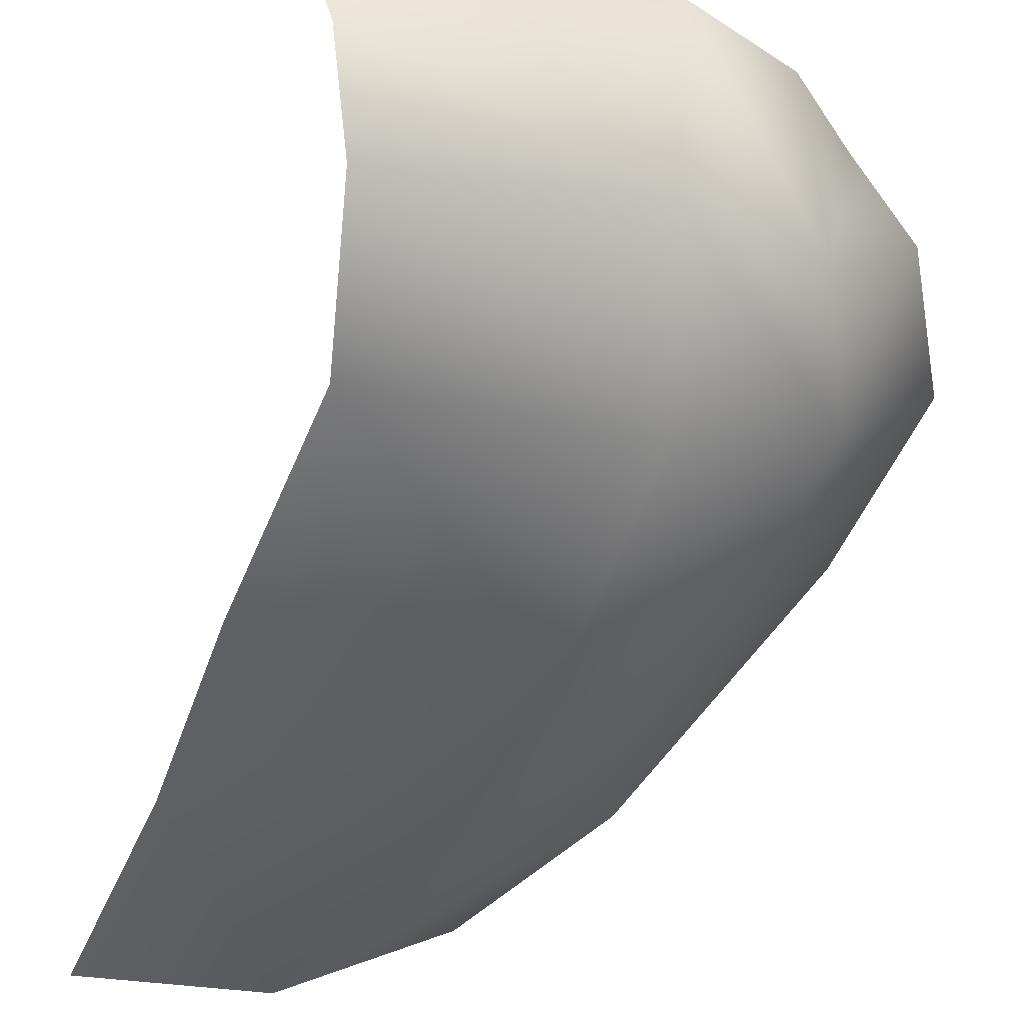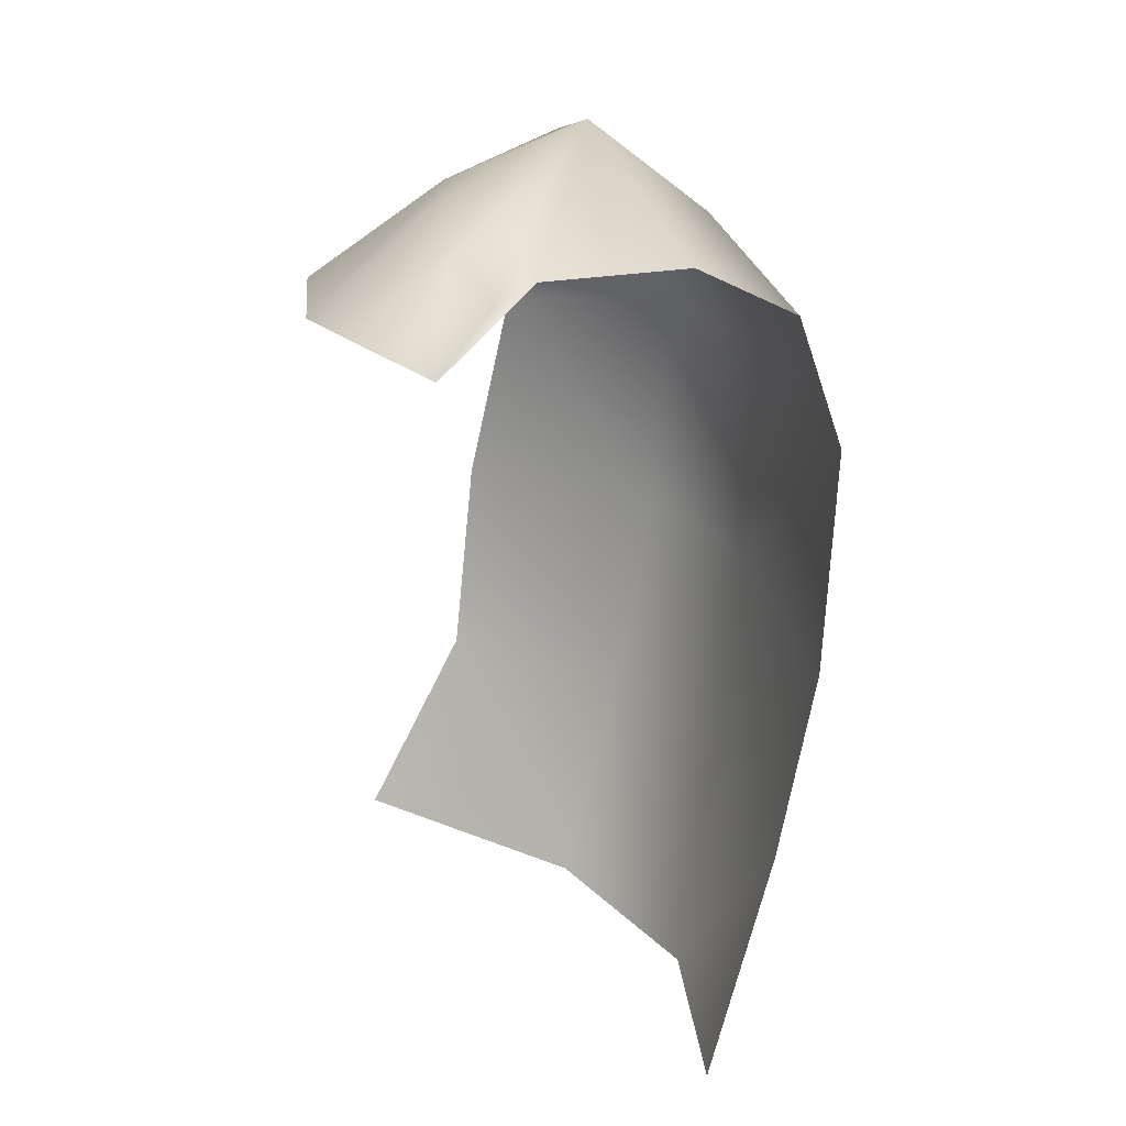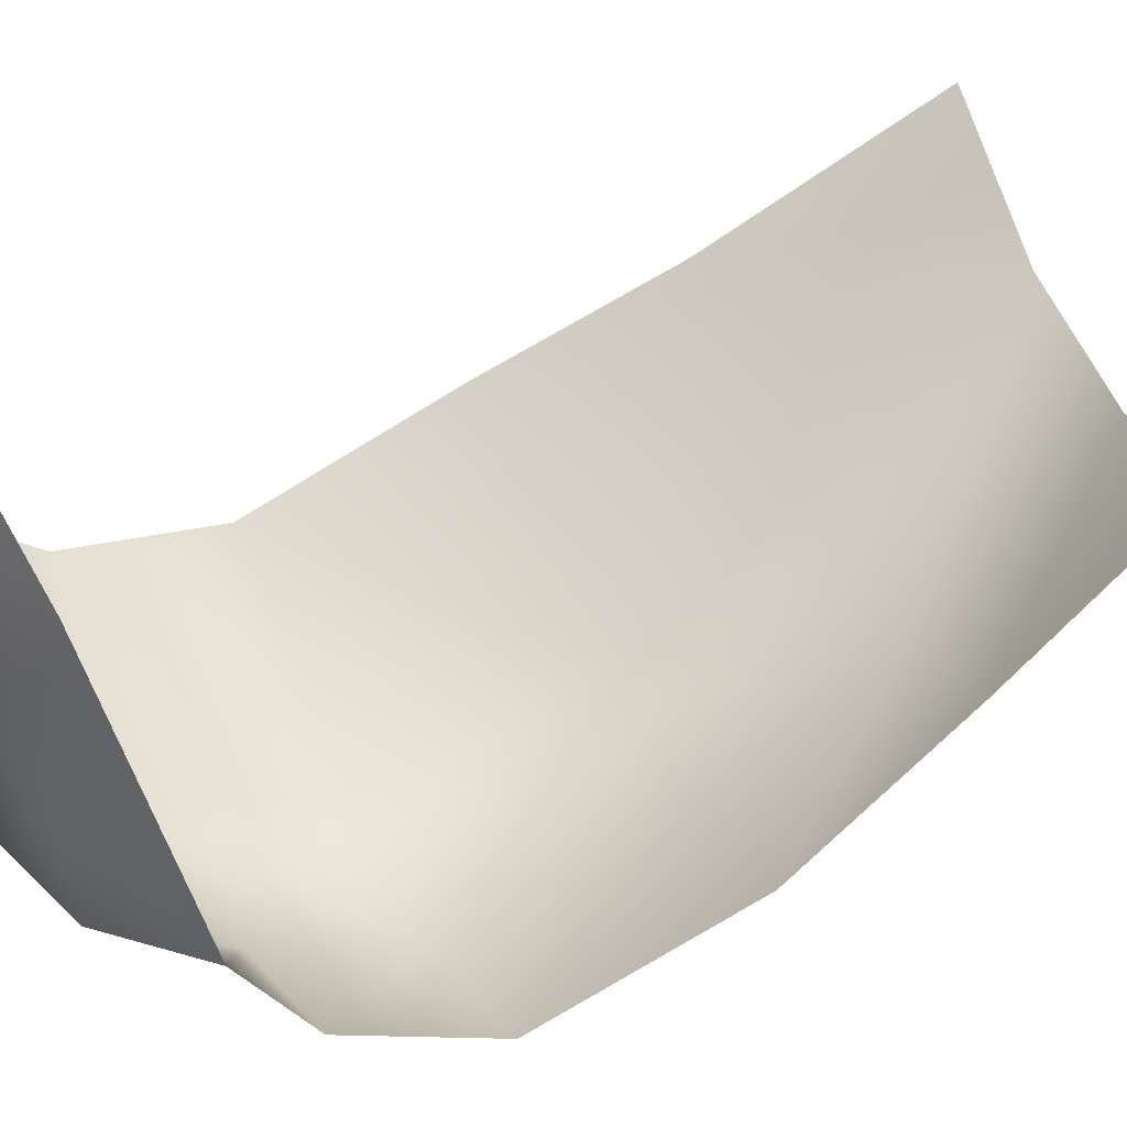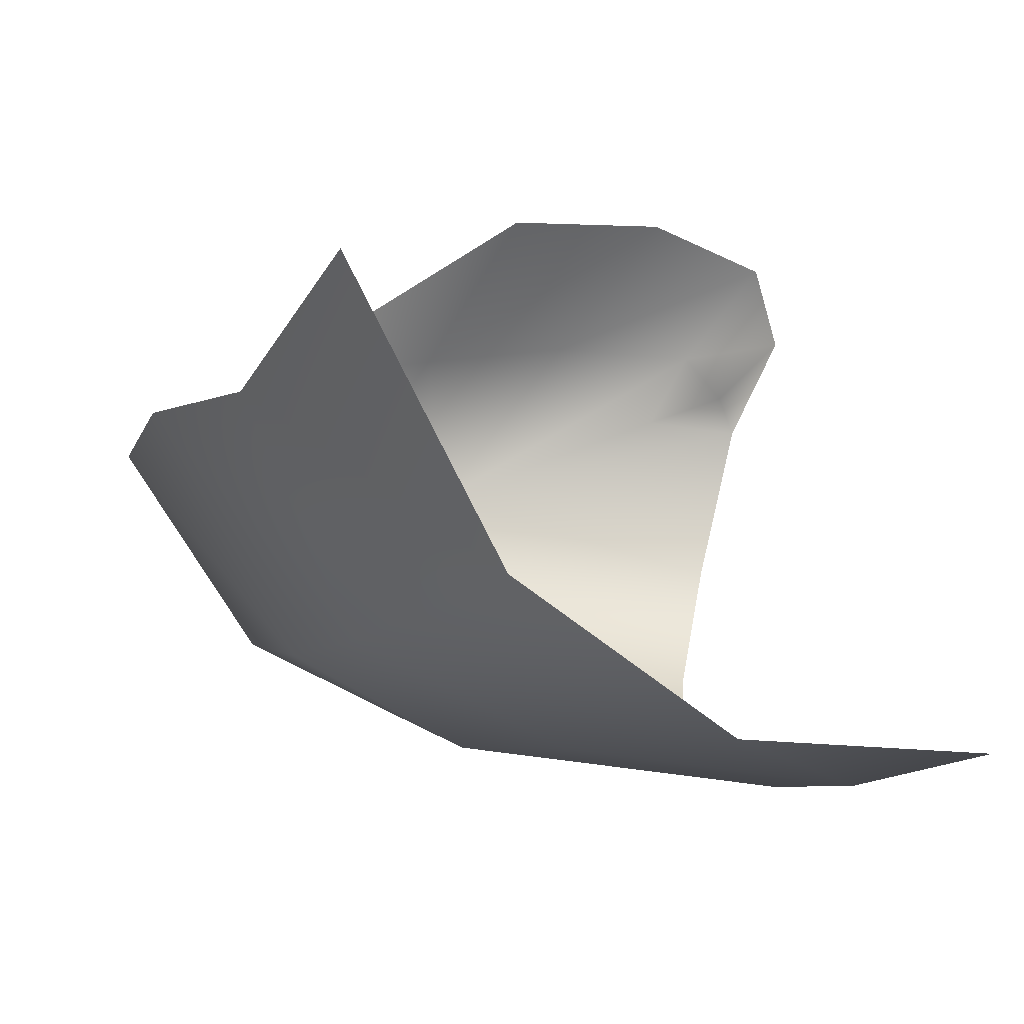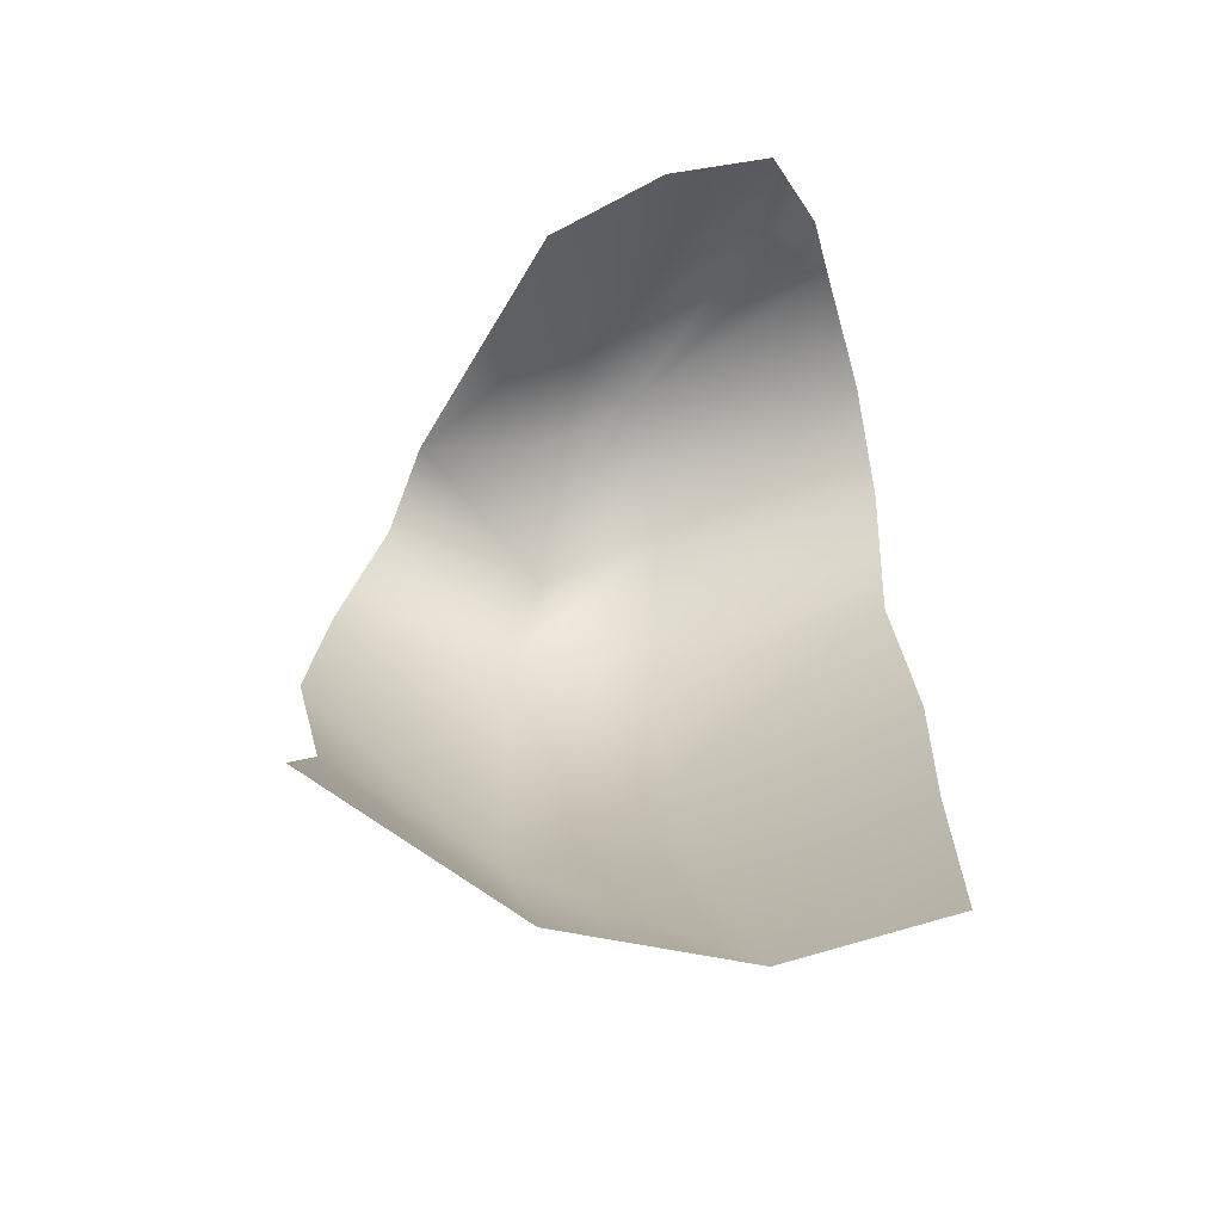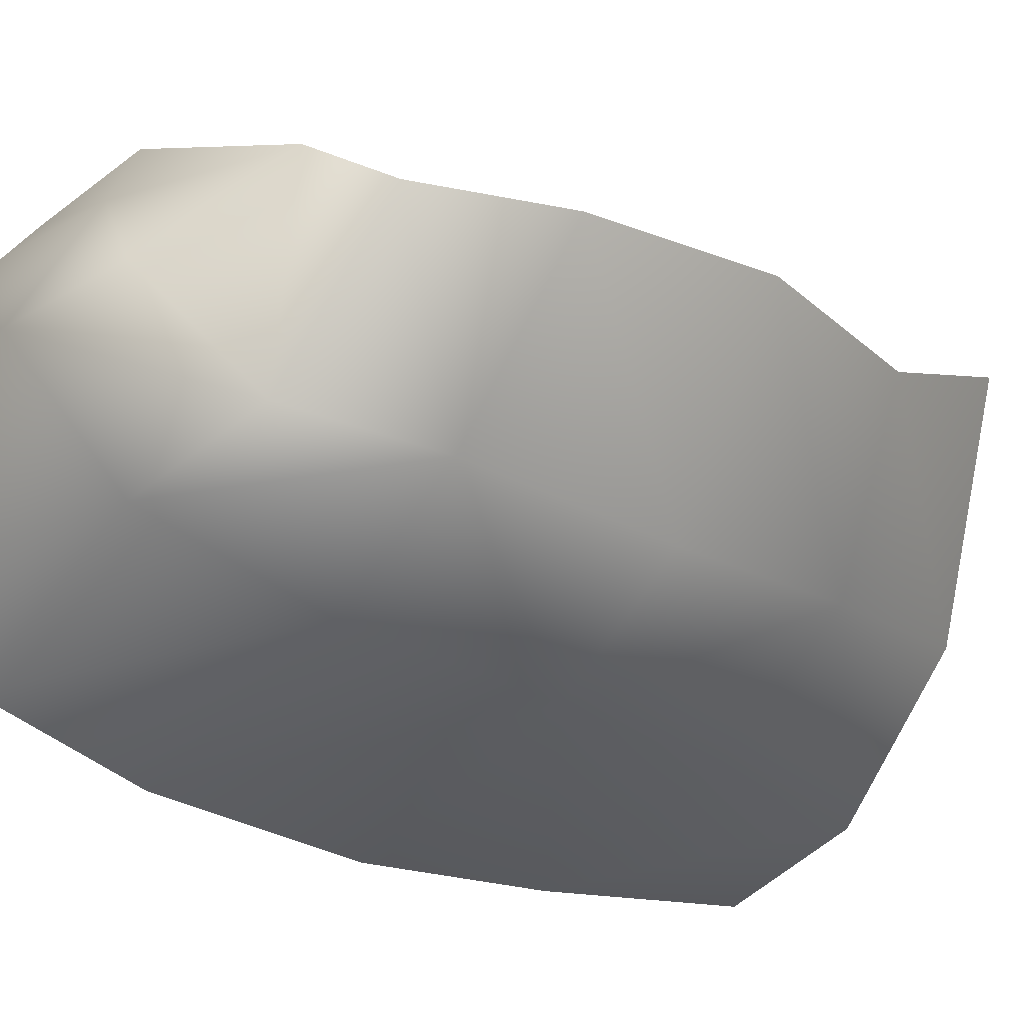
<metadata>
{"format":"obj","ext":"obj","renderer":"f3d","projection":"perspective","resolution":1024,"background":"white","views":[{"elev":-58.4,"azim":163.7,"up":"+Z"},{"elev":27.5,"azim":85.9,"up":"+Y"},{"elev":77.8,"azim":-115.0,"up":"+Z"},{"elev":4.4,"azim":-9.1,"up":"+Z"},{"elev":-59.3,"azim":28.6,"up":"+Y"},{"elev":-31.8,"azim":-128.8,"up":"+Z"}]}
</metadata>
<code>
o D85C_CDL
v -38.25 -44.36 -3.251
v -37.95 -43.81 -2.617
v -37.36 -43.58 -2.747
v -38.25 -44.36 -3.251
v -37.36 -43.58 -2.747
v -37.49 -44.17 -3.446
v -38.25 -44.36 -3.251
v -38.83 -44.58 -2.356
v -38.44 -44.33 -2.043
v -38.25 -44.36 -3.251
v -38.44 -44.33 -2.043
v -37.95 -43.81 -2.617
v -37.81 -48.85 -2.659
v -38.44 -48.66 -1.394
v -38.77 -47.61 -1.986
v -37.81 -48.85 -2.659
v -38.77 -47.61 -1.986
v -38.28 -47.61 -3.059
v -38.45 -46.42 -3.269
v -39.1 -46.5 -2.122
v -39.18 -45.29 -2.392
v -38.45 -46.42 -3.269
v -39.18 -45.29 -2.392
v -38.55 -45.1 -3.378
v -38.55 -45.1 -3.378
v -39.18 -45.29 -2.392
v -38.83 -44.58 -2.356
v -38.55 -45.1 -3.378
v -38.83 -44.58 -2.356
v -38.25 -44.36 -3.251
v -38.55 -45.1 -3.378
v -37.73 -45.11 -3.801
v -37.65 -46.42 -3.729
v -38.55 -45.1 -3.378
v -37.65 -46.42 -3.729
v -38.45 -46.42 -3.269
v -37.95 -43.81 -2.617
v -38.44 -44.33 -2.043
v -37.48 -43.94 -1.956
v -37.95 -43.81 -2.617
v -37.48 -43.94 -1.956
v -37.36 -43.58 -2.747
v -36.26 -45.11 -4.036
v -36.12 -46.42 -3.96
v -37.65 -46.42 -3.729
v -36.26 -45.11 -4.036
v -37.65 -46.42 -3.729
v -37.73 -45.11 -3.801
v -35.92 -43.93 -3.168
v -36.1 -44.27 -3.743
v -37.49 -44.17 -3.446
v -35.92 -43.93 -3.168
v -37.49 -44.17 -3.446
v -37.36 -43.58 -2.747
v -38.28 -47.61 -3.059
v -38.77 -47.61 -1.986
v -39.1 -46.5 -2.122
v -38.28 -47.61 -3.059
v -39.1 -46.5 -2.122
v -38.45 -46.42 -3.269
v -38.28 -47.61 -3.059
v -37.37 -47.61 -3.551
v -36.92 -48.97 -3.313
v -38.28 -47.61 -3.059
v -36.92 -48.97 -3.313
v -37.81 -48.85 -2.659
v -36.07 -47.61 -3.753
v -37.37 -47.61 -3.551
v -37.65 -46.42 -3.729
v -36.07 -47.61 -3.753
v -37.65 -46.42 -3.729
v -36.12 -46.42 -3.96
v -37.36 -43.58 -2.747
v -37.48 -43.94 -1.956
v -36.72 -43.84 -1.892
v -37.36 -43.58 -2.747
v -35.74 -43.91 -2.37
v -35.92 -43.93 -3.168
v -37.36 -43.58 -2.747
v -36.19 -43.79 -2.313
v -35.74 -43.91 -2.37
v -37.49 -44.17 -3.446
v -37.73 -45.11 -3.801
v -38.55 -45.1 -3.378
v -37.49 -44.17 -3.446
v -38.55 -45.1 -3.378
v -38.25 -44.36 -3.251
v -37.65 -46.42 -3.729
v -37.37 -47.61 -3.551
v -38.28 -47.61 -3.059
v -37.65 -46.42 -3.729
v -38.28 -47.61 -3.059
v -38.45 -46.42 -3.269
v -36.92 -48.97 -3.313
v -37.37 -47.61 -3.551
v -36.07 -47.61 -3.753
v -36.92 -48.97 -3.313
v -36.07 -47.61 -3.753
v -35.92 -49.08 -3.379
v -37.73 -45.11 -3.801
v -37.49 -44.17 -3.446
v -36.1 -44.27 -3.743
v -37.73 -45.11 -3.801
v -36.1 -44.27 -3.743
v -36.26 -45.11 -4.036
v -36.72 -43.84 -1.892
v -36 -43.86 -1.95
v -37.36 -43.58 -2.747
v -36.72 -43.84 -1.892
v -36.26 -44.27 -1.21
v -35.67 -44.17 -1.457
v -36.72 -43.84 -1.892
v -35.67 -44.17 -1.457
v -36 -43.86 -1.95
v -35.85 -44.07 -2.167
v -35.61 -44.37 -1.86
v -35.74 -43.91 -2.37
v -37.48 -43.94 -1.956
v -38.44 -44.33 -2.043
v -37.05 -44.34 -1.192
v -37.48 -43.94 -1.956
v -37.05 -44.34 -1.192
v -36.26 -44.27 -1.21
v -37.48 -43.94 -1.956
v -36.26 -44.27 -1.21
v -36.72 -43.84 -1.892
v -36 -43.86 -1.95
v -36.19 -43.79 -2.313
v -37.36 -43.58 -2.747
v -36 -43.86 -1.95
v -35.67 -44.17 -1.457
v -35.61 -44.37 -1.86
v -36 -43.86 -1.95
v -35.61 -44.37 -1.86
v -35.85 -44.07 -2.167
v -35.74 -43.91 -2.37
v -36.19 -43.79 -2.313
v -35.85 -44.07 -2.167
v -36.19 -43.79 -2.313
v -36 -43.86 -1.95
v -35.85 -44.07 -2.167
f 1 2 3
f 4 5 6
f 7 8 9
f 10 11 12
f 13 14 15
f 16 17 18
f 19 20 21
f 22 23 24
f 25 26 27
f 28 29 30
f 31 32 33
f 34 35 36
f 37 38 39
f 40 41 42
f 43 44 45
f 46 47 48
f 49 50 51
f 52 53 54
f 55 56 57
f 58 59 60
f 61 62 63
f 64 65 66
f 67 68 69
f 70 71 72
f 73 74 75
f 76 77 78
f 79 80 81
f 82 83 84
f 85 86 87
f 88 89 90
f 91 92 93
f 94 95 96
f 97 98 99
f 100 101 102
f 103 104 105
f 106 107 108
f 109 110 111
f 112 113 114
f 115 116 117
f 118 119 120
f 121 122 123
f 124 125 126
f 127 128 129
f 130 131 132
f 133 134 135
f 136 137 138
f 139 140 141

</code>
